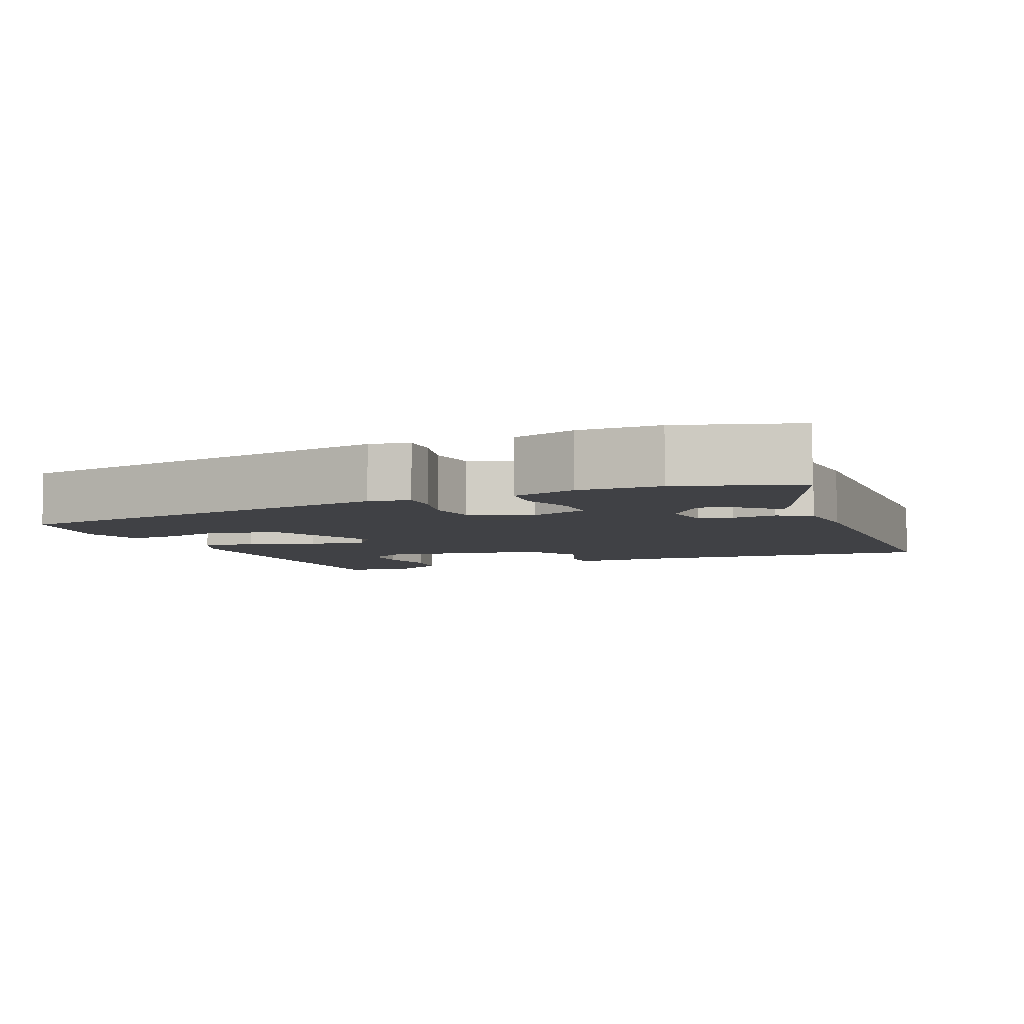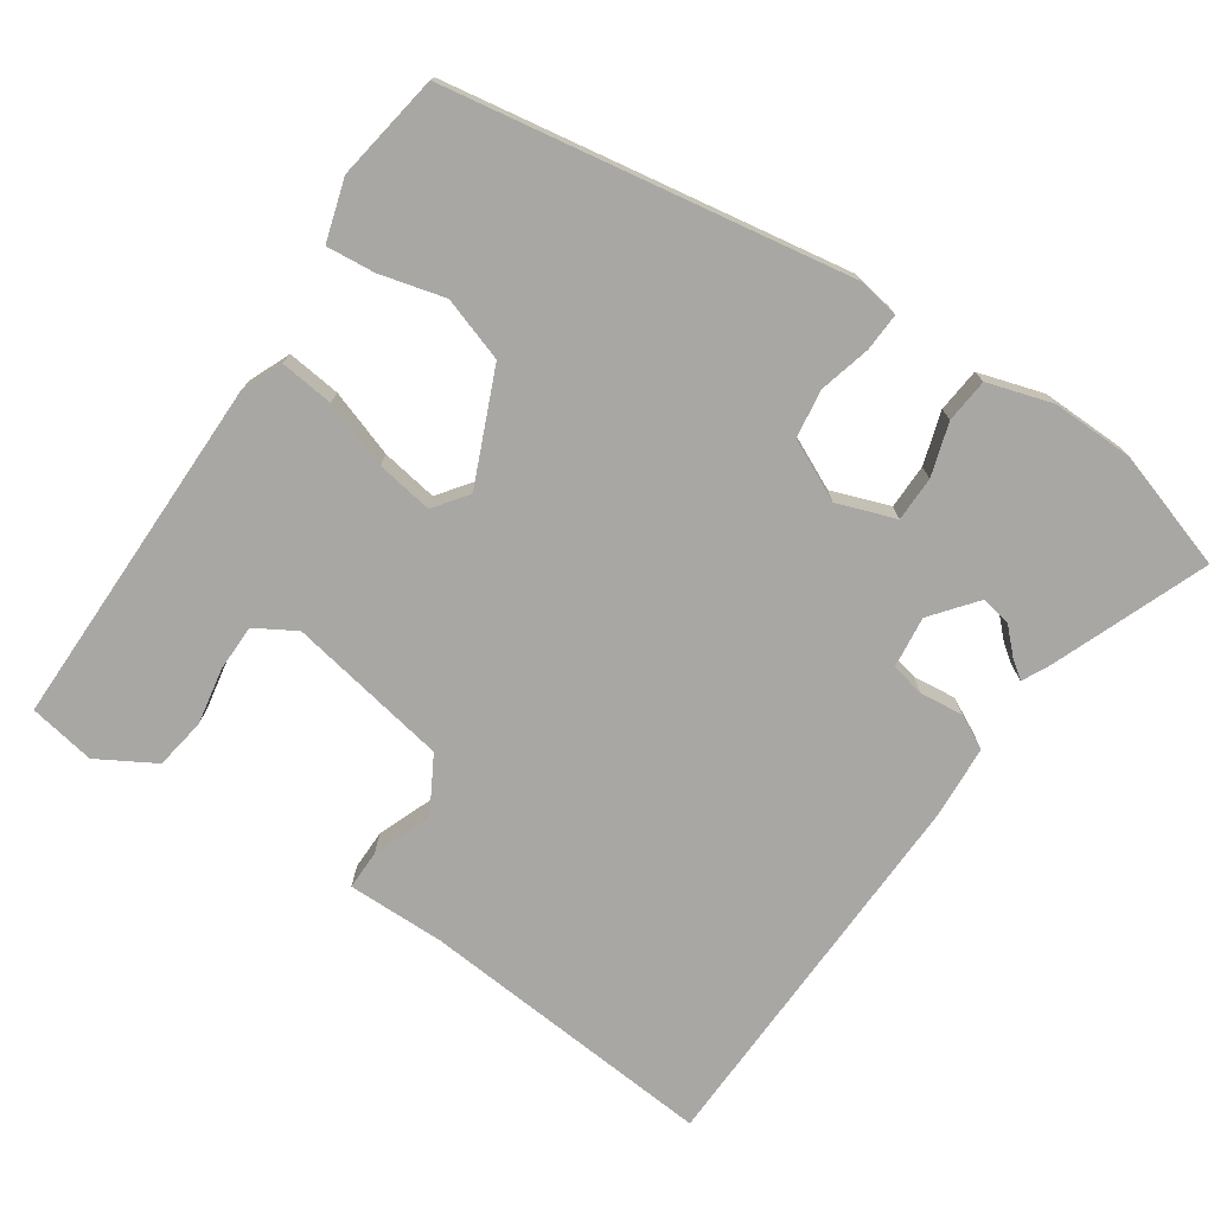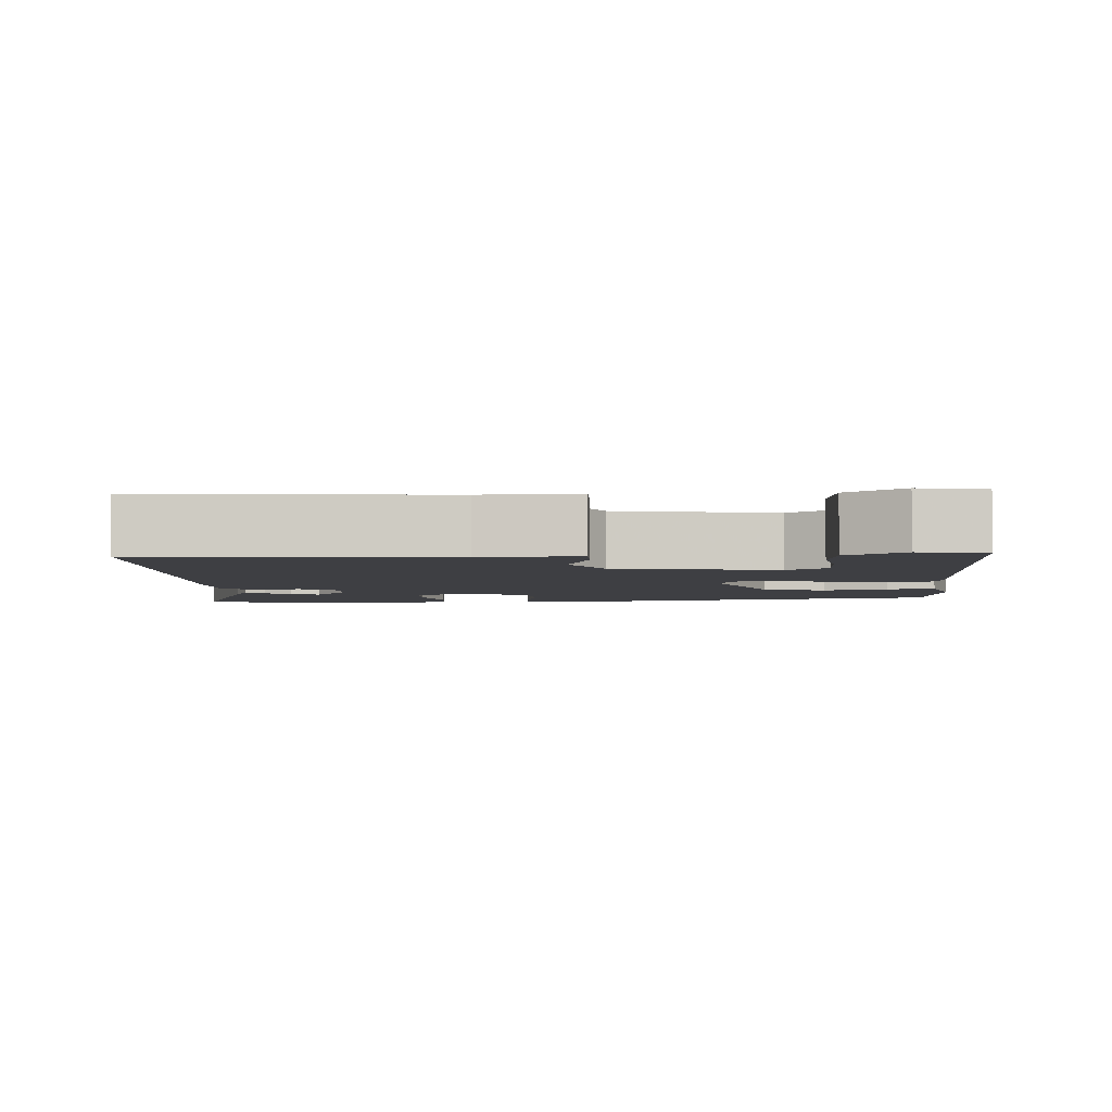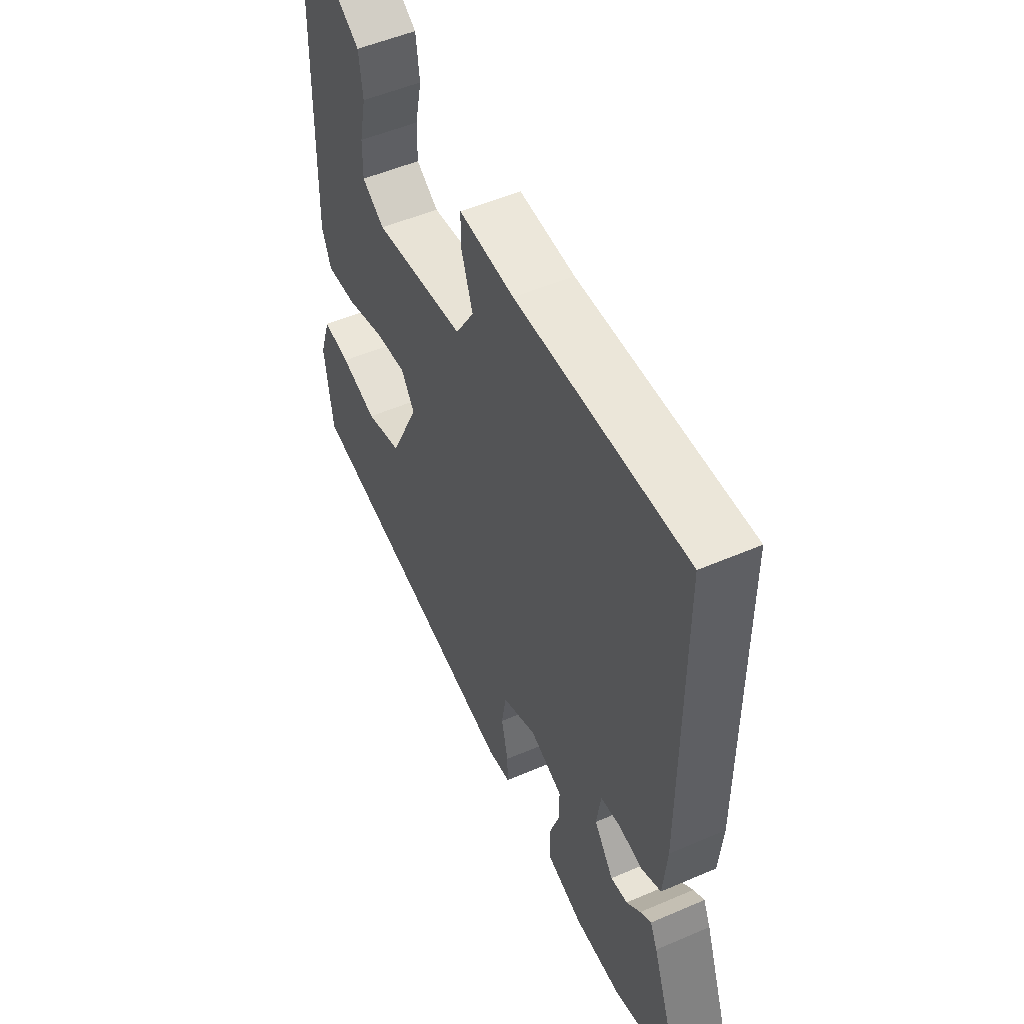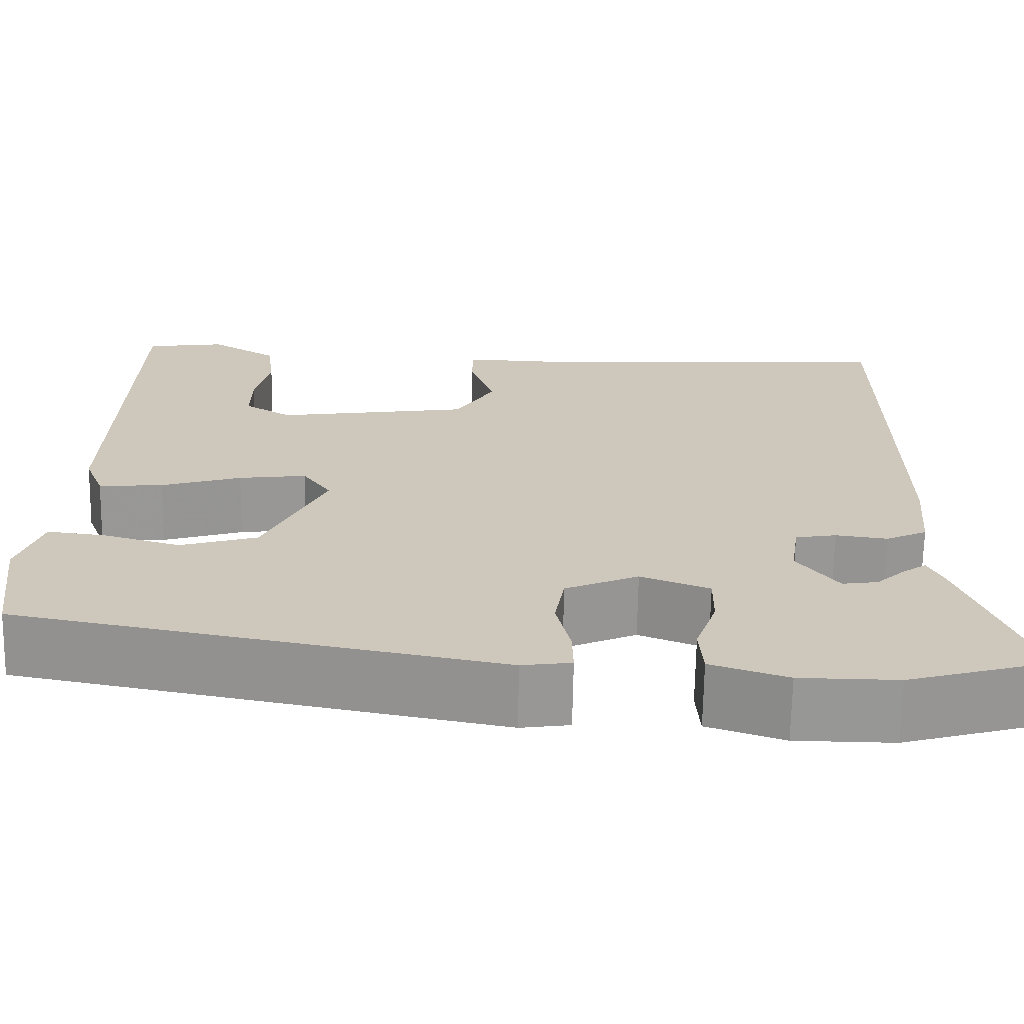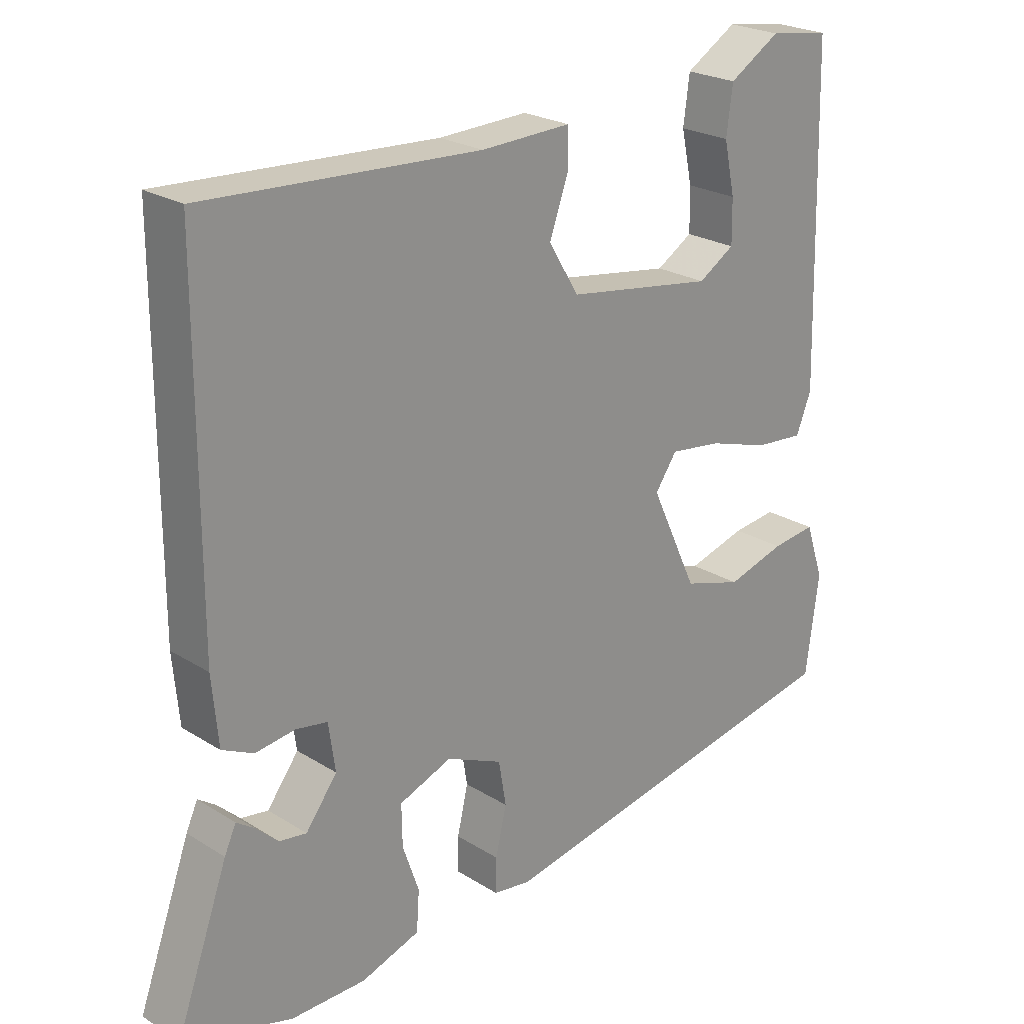
<metadata>
{"format":"obj","ext":"obj","renderer":"f3d","projection":"perspective","resolution":1024,"background":"white","views":[{"elev":-5.9,"azim":-158.6,"up":"+Y"},{"elev":-74.8,"azim":144.3,"up":"+Y"},{"elev":-4.2,"azim":2.2,"up":"+Y"},{"elev":51.9,"azim":-115.0,"up":"+Z"},{"elev":-68.1,"azim":179.0,"up":"+Z"},{"elev":23.6,"azim":-43.8,"up":"+Z"}]}
</metadata>
<code>
v 0.507 0.07 -0.401
v -0.03 0.07 -0.505
v -0.085 0.07 -0.497
v -0.084 0.07 -0.446
v -0.068 0.07 -0.377
v -0.079 0.07 -0.312
v -0.161 0.07 -0.276
v -0.238 0.07 -0.306
v -0.237 0.07 -0.366
v -0.213 0.07 -0.436
v -0.217 0.07 -0.495
v -0.303 0.07 -0.524
v -0.413 0.07 -0.525
v -0.573 0.07 -0.479
v -0.497 0.07 -0.269
v -0.48 0.07 -0.232
v -0.454 0.07 -0.25
v -0.421 0.07 -0.281
v -0.381 0.07 -0.287
v -0.335 0.07 -0.226
v -0.345 0.07 -0.157
v -0.391 0.07 -0.149
v -0.449 0.07 -0.157
v -0.495 0.07 -0.135
v -0.504 0.07 -0.037
v -0.503 0.07 0.479
v -0.101 0.07 0.458
v 0.03 0.07 0.463
v 0.031 0.07 0.41
v 0.003 0.07 0.331
v 0.047 0.07 0.258
v 0.264 0.07 0.225
v 0.317 0.07 0.258
v 0.316 0.07 0.321
v 0.3 0.07 0.396
v 0.309 0.07 0.465
v 0.384 0.07 0.511
v 0.473 0.07 0.498
v 0.485 0.07 0.023
v 0.463 0.07 -0.033
v 0.391 0.07 -0.027
v 0.301 0.07 0.001
v 0.225 0.07 0.011
v 0.193 0.07 -0.035
v 0.262 0.07 -0.183
v 0.348 0.07 -0.209
v 0.434 0.07 -0.184
v 0.499 0.07 -0.176
v 0.526 0.07 -0.257
v 0.507 0 -0.401
v -0.03 0 -0.505
v -0.085 0 -0.497
v -0.084 0 -0.446
v -0.068 0 -0.377
v -0.079 0 -0.312
v -0.161 0 -0.276
v -0.238 0 -0.306
v -0.237 0 -0.366
v -0.213 0 -0.436
v -0.217 0 -0.495
v -0.303 0 -0.524
v -0.413 0 -0.525
v -0.573 0 -0.479
v -0.497 0 -0.269
v -0.48 0 -0.232
v -0.454 0 -0.25
v -0.421 0 -0.281
v -0.381 0 -0.287
v -0.335 0 -0.226
v -0.345 0 -0.157
v -0.391 0 -0.149
v -0.449 0 -0.157
v -0.495 0 -0.135
v -0.504 0 -0.037
v -0.503 0 0.479
v -0.101 0 0.458
v 0.03 0 0.463
v 0.031 0 0.41
v 0.003 0 0.331
v 0.047 0 0.258
v 0.264 0 0.225
v 0.317 0 0.258
v 0.316 0 0.321
v 0.3 0 0.396
v 0.309 0 0.465
v 0.384 0 0.511
v 0.473 0 0.498
v 0.485 0 0.023
v 0.463 0 -0.033
v 0.391 0 -0.027
v 0.301 0 0.001
v 0.225 0 0.011
v 0.193 0 -0.035
v 0.262 0 -0.183
v 0.348 0 -0.209
v 0.434 0 -0.184
v 0.499 0 -0.176
v 0.526 0 -0.257
f 3 4 5
f 2 3 5
f 1 2 5
f 49 1 5
f 48 49 5
f 47 48 5
f 46 47 5
f 45 46 5 6
f 44 45 6 7
f 43 44 7 8
f 40 41 42
f 39 40 42
f 38 39 42
f 37 38 42
f 34 35 36 37
f 33 34 37
f 33 37 42
f 32 33 42 43
f 27 28 29 30
f 27 30 31
f 26 27 31
f 25 26 31
f 24 25 31
f 23 24 31
f 22 23 31
f 31 32 43
f 22 31 43
f 21 22 43
f 16 17 18
f 15 16 18
f 14 15 18
f 13 14 18
f 12 13 18
f 11 12 18
f 11 18 19
f 10 11 19
f 9 10 19
f 8 9 19 20
f 8 20 21 43
f 54 53 52
f 54 52 51
f 54 51 50
f 54 50 98
f 54 98 97
f 54 97 96
f 54 96 95
f 55 54 95 94
f 56 55 94 93
f 57 56 93 92
f 91 90 89
f 91 89 88
f 91 88 87
f 91 87 86
f 86 85 84 83
f 86 83 82
f 91 86 82
f 92 91 82 81
f 79 78 77 76
f 80 79 76
f 80 76 75
f 80 75 74
f 80 74 73
f 80 73 72
f 80 72 71
f 92 81 80
f 92 80 71
f 92 71 70
f 67 66 65
f 67 65 64
f 67 64 63
f 67 63 62
f 67 62 61
f 67 61 60
f 68 67 60
f 68 60 59
f 68 59 58
f 69 68 58 57
f 92 70 69 57
f 1 50 51 2
f 2 51 52 3
f 3 52 53 4
f 4 53 54 5
f 5 54 55 6
f 6 55 56 7
f 7 56 57 8
f 8 57 58 9
f 9 58 59 10
f 10 59 60 11
f 11 60 61 12
f 12 61 62 13
f 13 62 63 14
f 14 63 64 15
f 15 64 65 16
f 16 65 66 17
f 17 66 67 18
f 18 67 68 19
f 19 68 69 20
f 20 69 70 21
f 21 70 71 22
f 22 71 72 23
f 23 72 73 24
f 24 73 74 25
f 25 74 75 26
f 26 75 76 27
f 27 76 77 28
f 28 77 78 29
f 29 78 79 30
f 30 79 80 31
f 31 80 81 32
f 32 81 82 33
f 33 82 83 34
f 34 83 84 35
f 35 84 85 36
f 36 85 86 37
f 37 86 87 38
f 38 87 88 39
f 39 88 89 40
f 40 89 90 41
f 41 90 91 42
f 42 91 92 43
f 43 92 93 44
f 44 93 94 45
f 45 94 95 46
f 46 95 96 47
f 47 96 97 48
f 48 97 98 49
f 49 98 50 1

</code>
